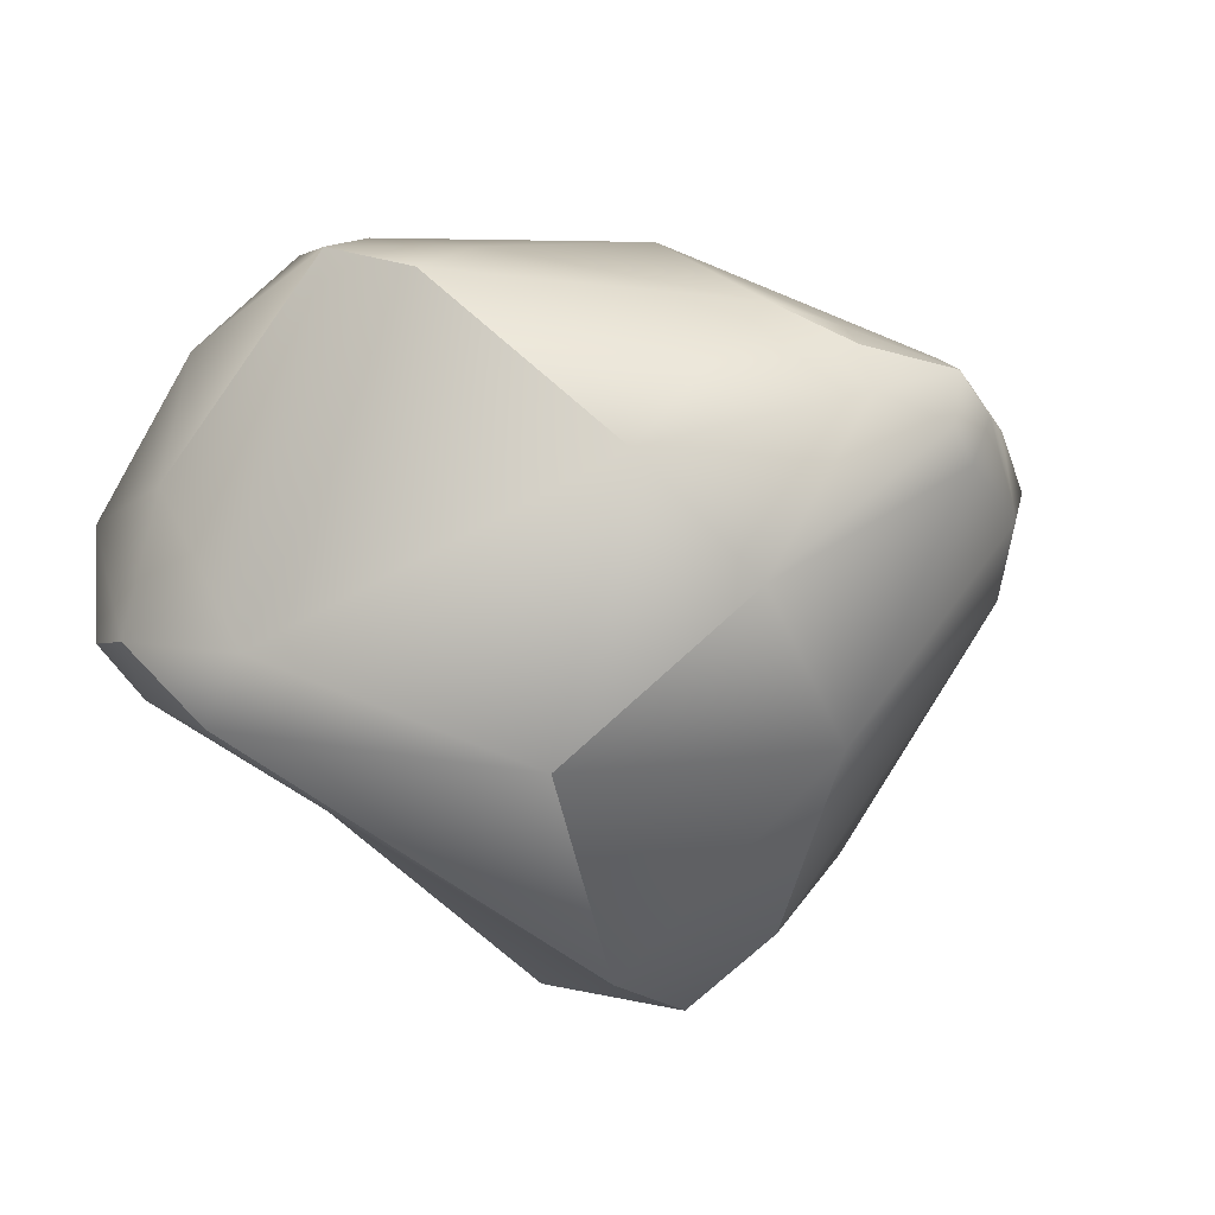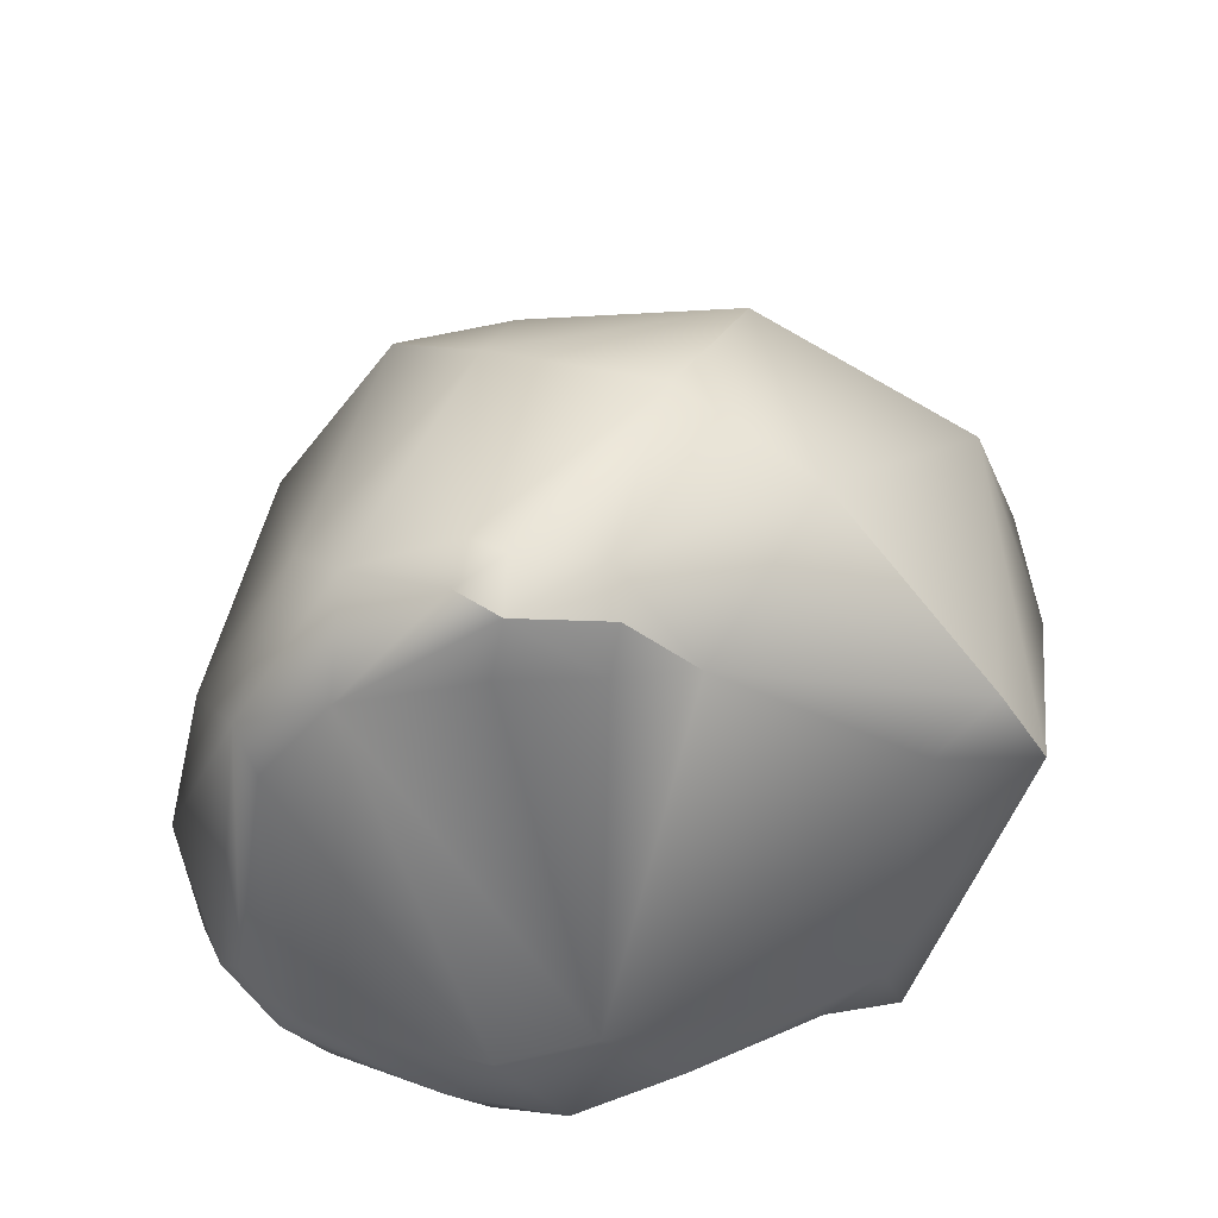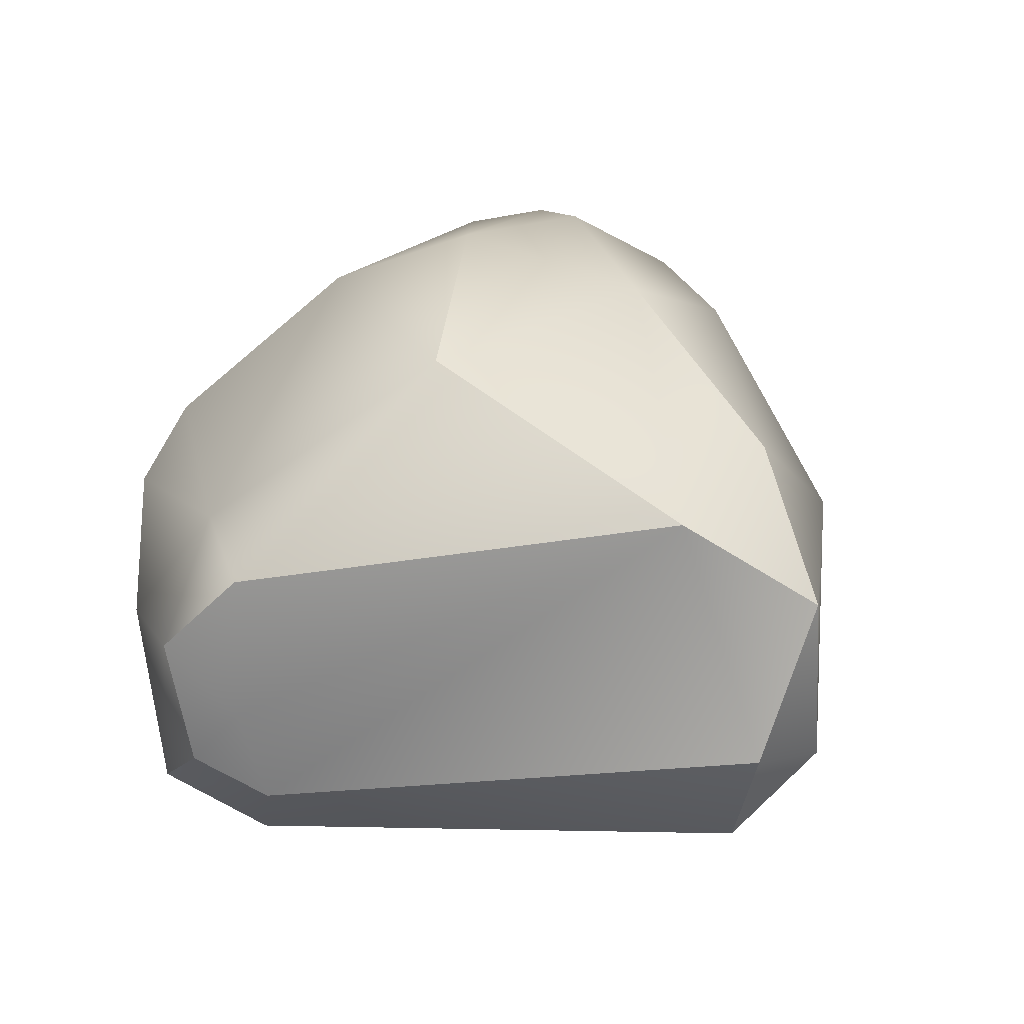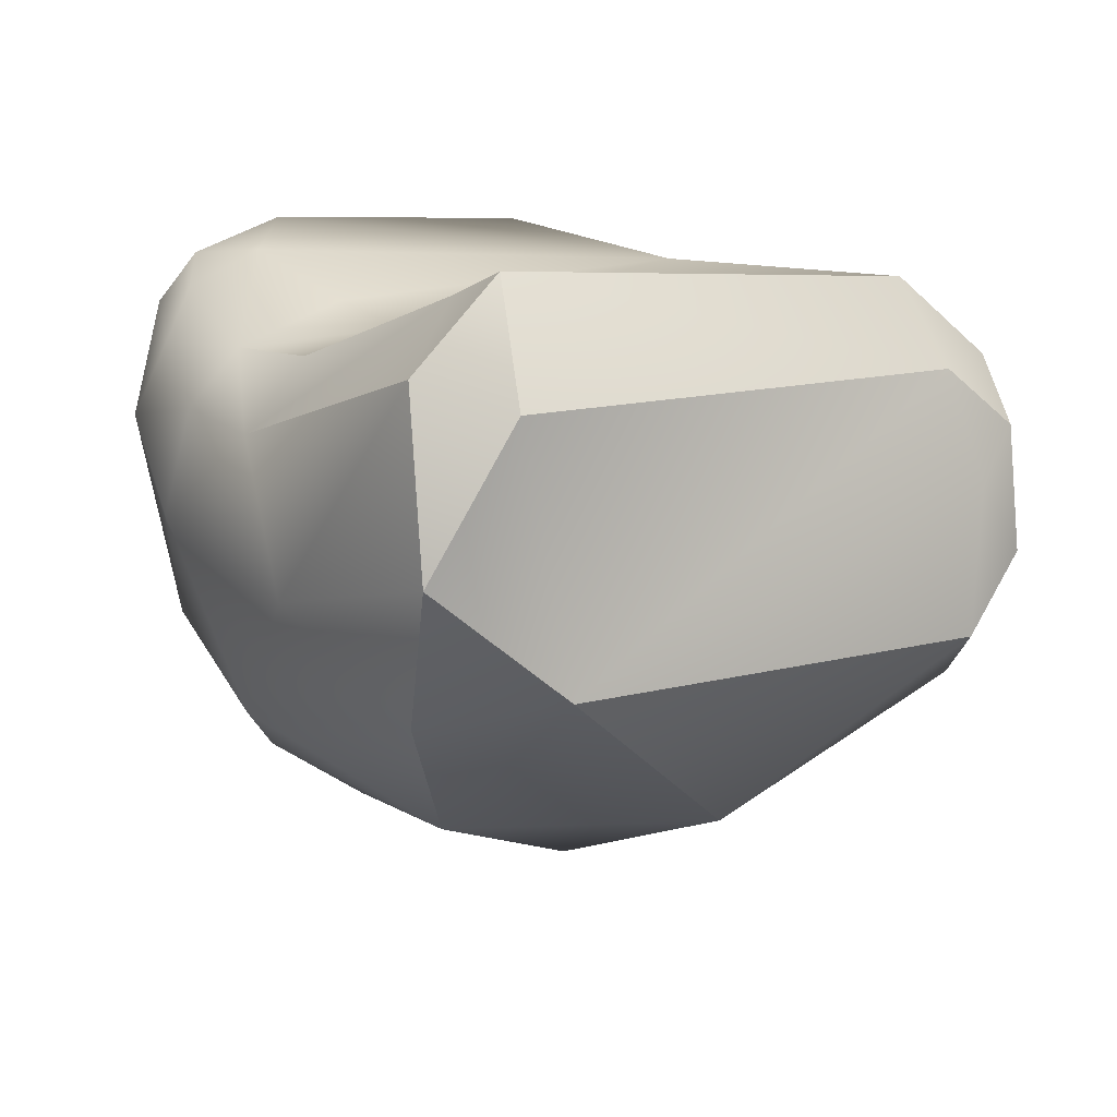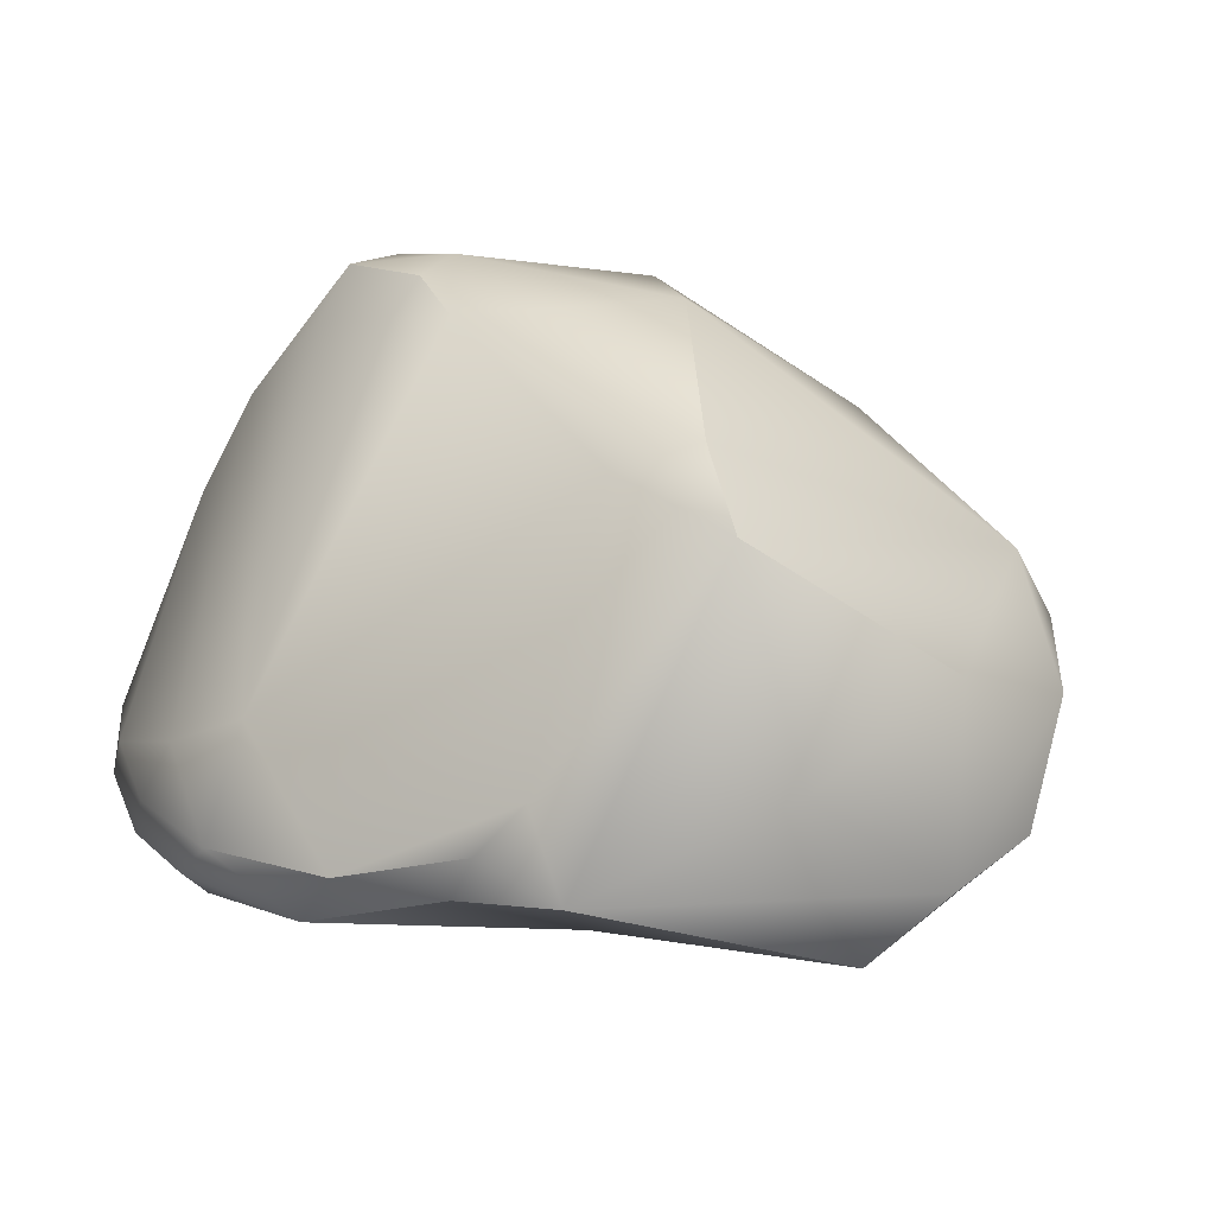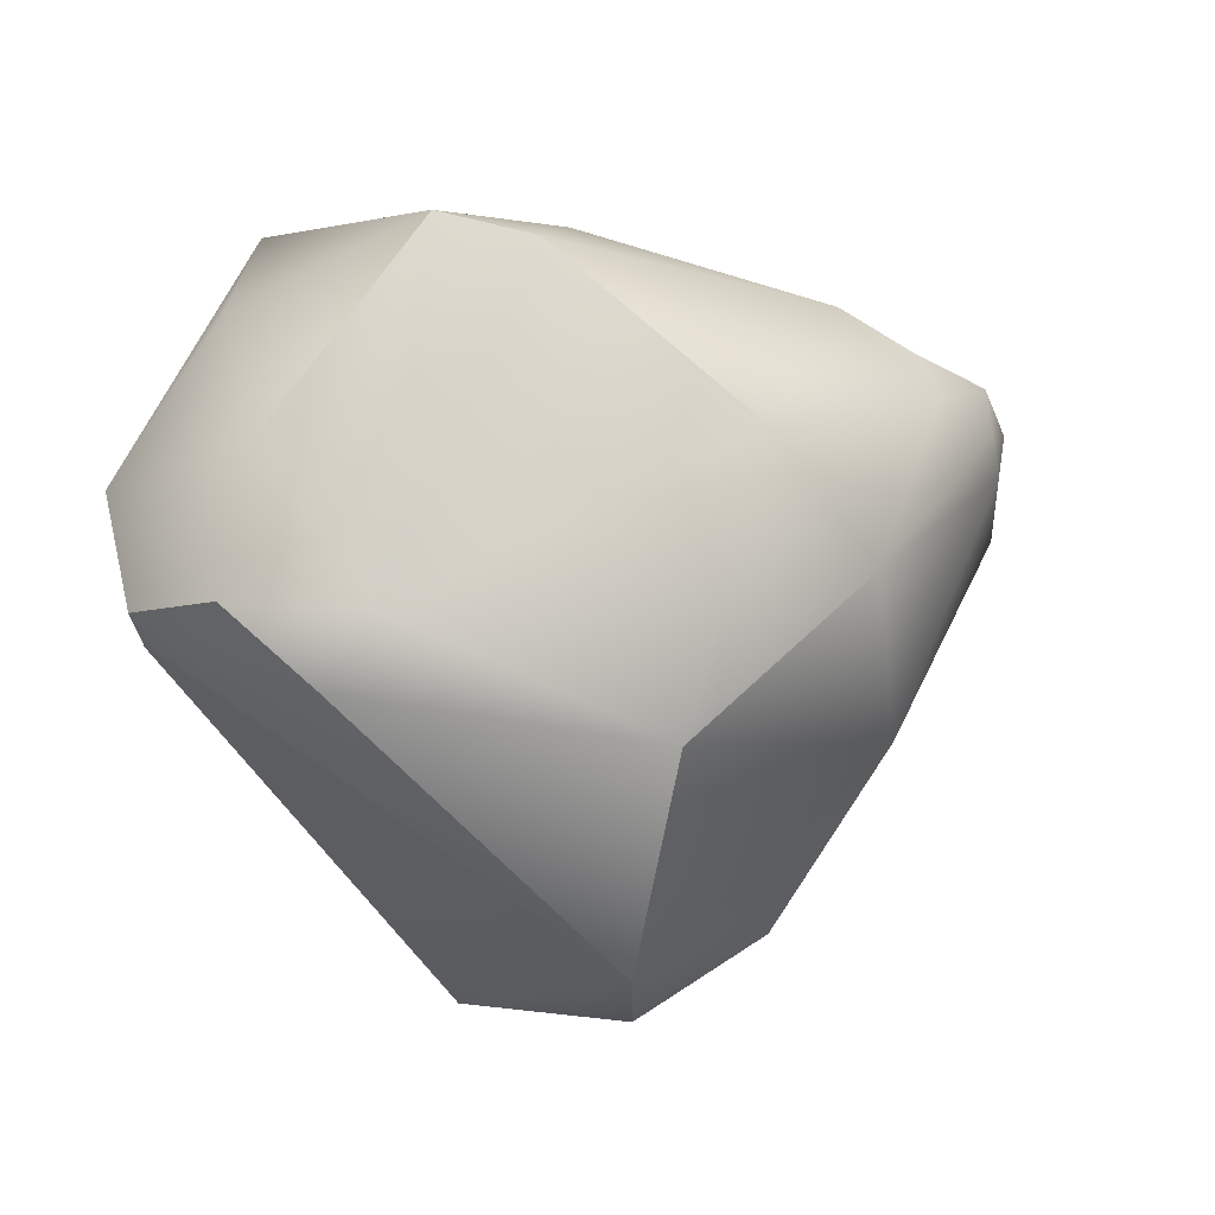
<metadata>
{"format":"obj","ext":"obj","renderer":"f3d","projection":"perspective","resolution":1024,"background":"white","views":[{"elev":-2.9,"azim":-34.3,"up":"+Y"},{"elev":53.8,"azim":161.1,"up":"+Z"},{"elev":9.9,"azim":-32.9,"up":"+Z"},{"elev":-75.1,"azim":170.9,"up":"+Y"},{"elev":-4.2,"azim":-147.7,"up":"+Z"},{"elev":-7.6,"azim":-57.3,"up":"+Y"}]}
</metadata>
<code>
v -166.7 -175.5 -67.78
v -166.3 -176.2 -67.07
v -166.2 -175.6 -66.52
v -166.4 -174.2 -67.7
v -165 -172.5 -65.87
v -165.4 -172.2 -66.67
v -164.3 -172.2 -66.09
v -163.9 -174 -64.38
v -166.4 -175.5 -68.98
v -166.1 -176 -68.47
v -165.7 -175.7 -69.44
v -165.6 -172.9 -68.66
v -166.2 -174.4 -69.44
v -165.2 -174.7 -70.09
v -164.2 -176.6 -65.03
v -163.8 -171.7 -68.71
v -164.1 -171.8 -69.53
v -163.3 -171.7 -69.14
v -162.9 -171.9 -69.49
v -162.9 -175.1 -63.91
v -161.7 -176.4 -64.45
v -162.3 -172.7 -64.58
v -161.8 -173.1 -64.12
v -161.8 -173.5 -63.86
v -161.6 -172.8 -64.53
v -160.7 -173 -64.42
v -161.1 -173.7 -63.74
v -160.9 -173.2 -63.89
v -160.6 -173.6 -63.86
v -160.8 -174 -63.81
v -163 -173.8 -69.79
v -162.6 -178.5 -66.54
v -161.2 -178 -65.94
v -161.9 -171.6 -69.31
v -161.4 -171.9 -69.69
v -160.8 -171.4 -69.08
v -161.1 -171.5 -68.01
v -160.1 -171.7 -68.18
v -160.1 -171.9 -69.29
v -159.7 -171.8 -68.68
v -158.8 -173.7 -65.76
v -159.8 -174.4 -64.34
v -159.5 -173.6 -64.9
v -159.6 -175.1 -64.86
v -158.7 -174 -65.47
v -161.7 -178.6 -68.98
v -161.4 -177.8 -70
v -160.8 -178.4 -69.09
v -161 -177.2 -69.64
v -161.2 -178.8 -67.42
v -159.9 -175 -69.05
v -159.1 -174.4 -69.32
v -160.6 -175.7 -69.02
v -159.7 -176.1 -68.68
v -159.3 -176.3 -67.93
v -158.7 -175.5 -67.9
v -159.1 -175.4 -68.54
v -159.9 -177.4 -66.72
v -158.7 -172.6 -68.15
v -158.9 -172.7 -68.97
v -158.5 -172.8 -68.43
v -159.1 -173.4 -69.53
v -158.4 -173.7 -69.09
v -158.6 -175.3 -66.79
v -158.3 -173.1 -67.8
v -158.1 -174.6 -67.56
v -158.2 -173.4 -68.1
v -158.3 -174.8 -68.38
v -158.5 -174.5 -68.89
v -158.1 -174.1 -68.62
v -166.7 -175.5 -67.78
v -166.3 -176.2 -67.07
v -165 -172.5 -65.87
v -165.4 -172.2 -66.67
v -166.4 -175.5 -68.98
v -166.4 -175.5 -68.98
v -165.7 -175.7 -69.44
v -166.2 -174.4 -69.44
v -165.2 -174.7 -70.09
v -165.2 -174.7 -70.09
v -164.2 -176.6 -65.03
v -164.1 -171.8 -69.53
v -162.9 -171.9 -69.49
v -161.8 -173.1 -64.12
v -160.9 -173.2 -63.89
v -162.6 -178.5 -66.54
v -162.6 -178.5 -66.54
v -161.2 -178 -65.94
v -161.9 -171.6 -69.31
v -161.7 -178.6 -68.98
v -161.7 -178.6 -68.98
v -161.4 -177.8 -70
v -161.4 -177.8 -70
v -161.4 -177.8 -70
v -160.8 -178.4 -69.09
v -160.8 -178.4 -69.09
v -161 -177.2 -69.64
v -161.2 -178.8 -67.42
v -161.2 -178.8 -67.42
v -161.2 -178.8 -67.42
v -159.7 -176.1 -68.68
v -158.4 -173.7 -69.09
g grp1
f 1 2 3
f 3 2 15
f 4 1 3
f 2 32 15
f 12 4 6
f 4 13 1
f 13 4 12
f 3 15 8
f 15 20 8
f 3 5 74
f 3 8 5
f 7 6 73
f 3 74 4
f 8 20 24
f 7 73 22
f 8 22 73
f 24 22 8
f 78 11 9
f 14 11 78
f 13 17 79
f 75 10 71
f 71 10 72
f 72 10 86
f 76 1 13
f 75 77 10
f 86 10 77
f 86 77 46
f 17 13 12
f 81 87 21
f 6 7 16
f 12 6 17
f 6 16 17
f 31 82 19
f 83 17 18
f 17 16 18
f 34 83 18
f 89 18 16
f 81 21 20
f 30 20 21
f 16 7 37
f 89 16 37
f 37 7 22
f 37 22 25
f 22 23 25
f 84 22 24
f 26 37 25
f 25 23 28
f 26 25 28
f 85 84 24
f 37 26 43
f 26 28 43
f 27 20 30
f 24 20 27
f 24 27 85
f 27 29 85
f 29 27 30
f 29 30 42
f 43 28 29
f 21 42 30
f 43 29 42
f 14 47 11
f 82 31 80
f 80 31 53
f 11 47 90
f 21 87 33
f 50 33 87
f 98 58 88
f 35 83 34
f 35 31 19
f 88 44 21
f 44 88 58
f 34 36 35
f 36 39 35
f 40 39 36
f 36 89 37
f 38 36 37
f 37 43 38
f 40 36 38
f 38 43 41
f 40 38 59
f 38 41 59
f 41 43 45
f 44 42 21
f 43 42 45
f 44 45 42
f 64 45 44
f 48 91 92
f 49 80 53
f 80 49 93
f 46 99 86
f 49 53 54
f 91 48 100
f 95 58 98
f 55 58 95
f 97 101 55
f 64 58 55
f 94 97 96
f 96 97 55
f 53 31 51
f 51 31 52
f 57 53 51
f 57 54 53
f 101 57 55
f 68 56 57
f 56 55 57
f 55 56 64
f 57 51 52
f 52 69 57
f 57 69 68
f 64 44 58
f 39 40 60
f 60 40 61
f 40 59 61
f 61 59 65
f 59 41 65
f 62 39 60
f 62 60 63
f 63 60 61
f 63 61 67
f 61 65 67
f 62 31 35
f 35 39 62
f 31 62 52
f 62 102 52
f 63 67 70
f 102 69 52
f 69 102 70
f 65 41 45
f 66 45 64
f 45 67 65
f 66 67 45
f 56 68 66
f 64 56 66
f 68 70 66
f 67 66 70
f 68 69 70

</code>
